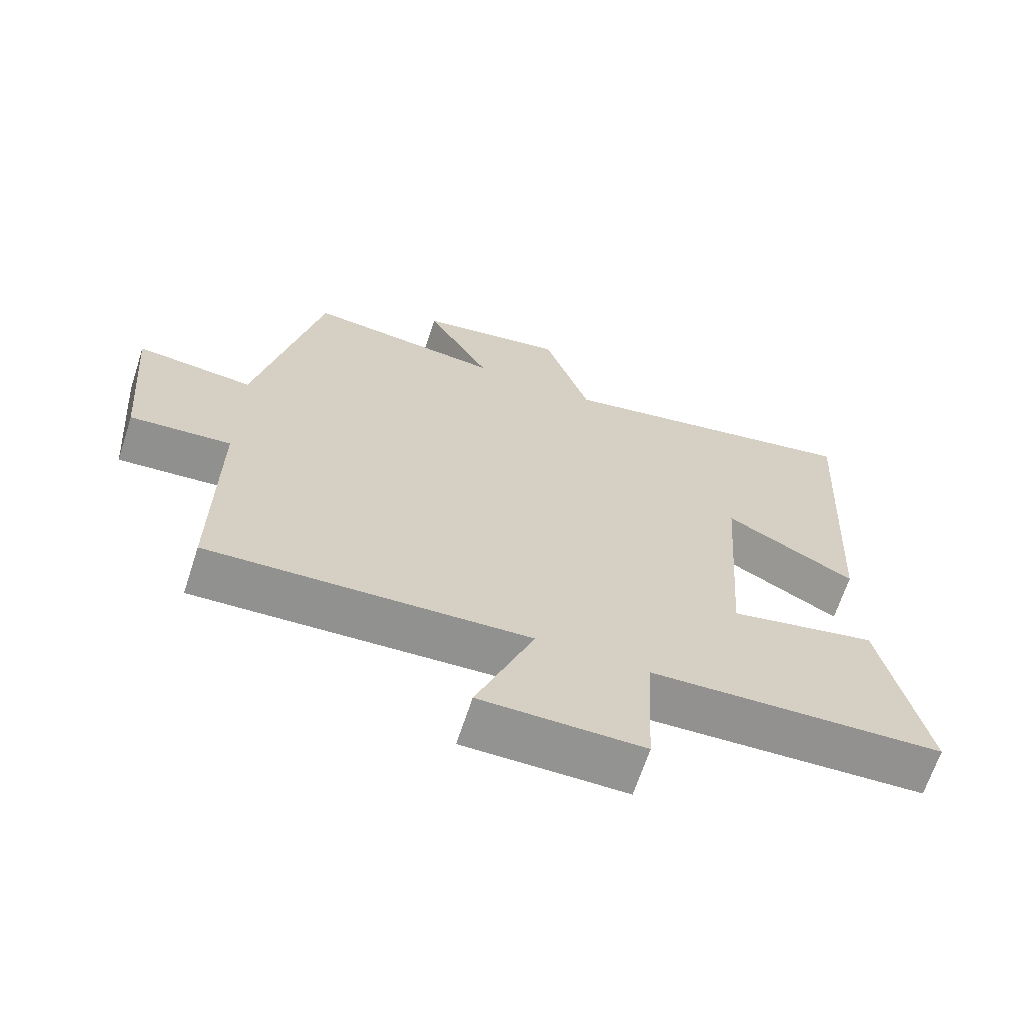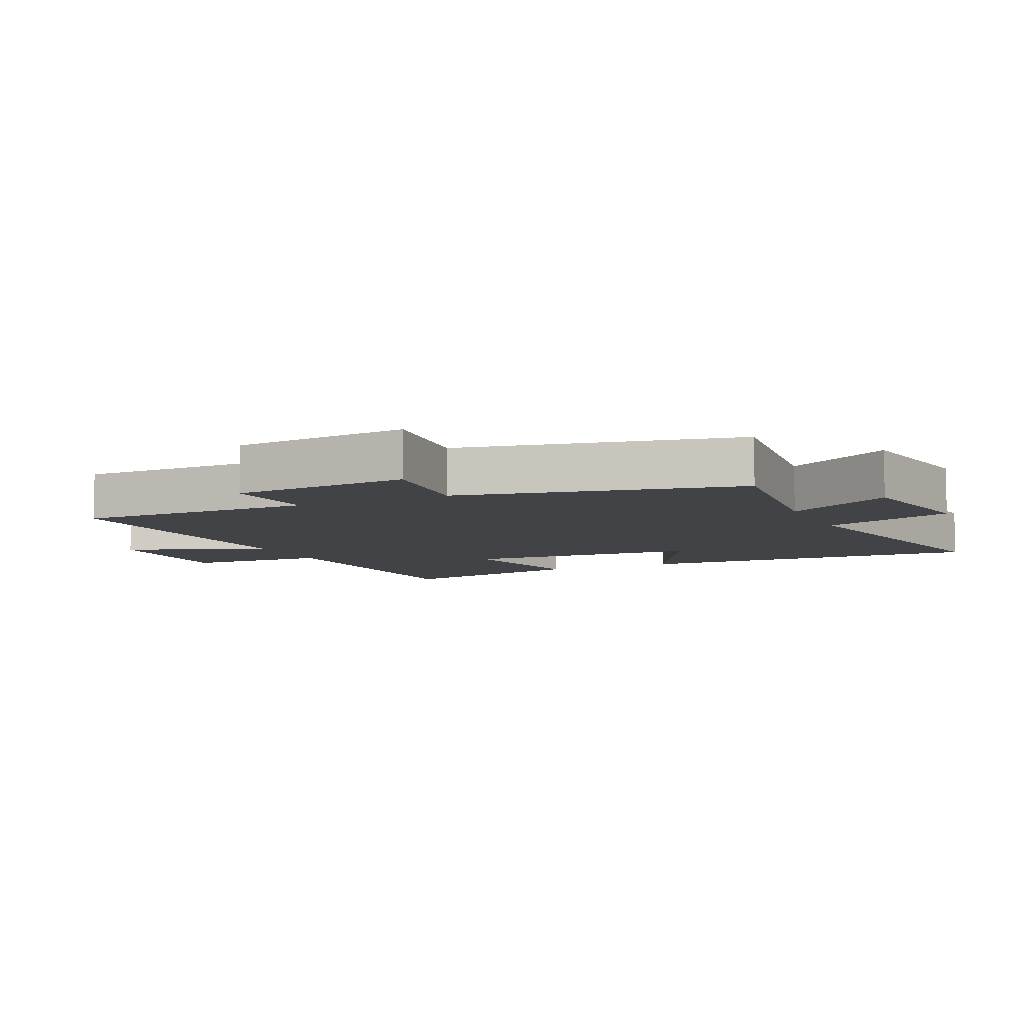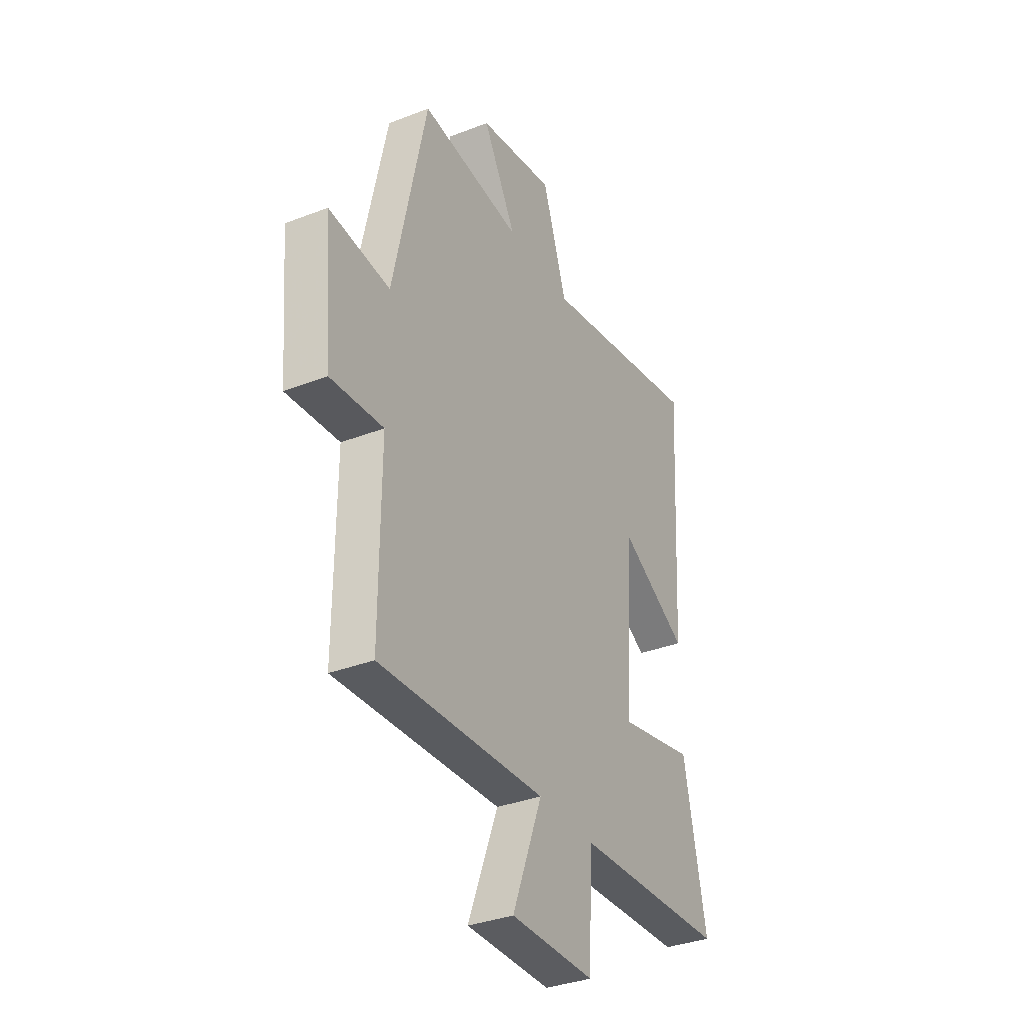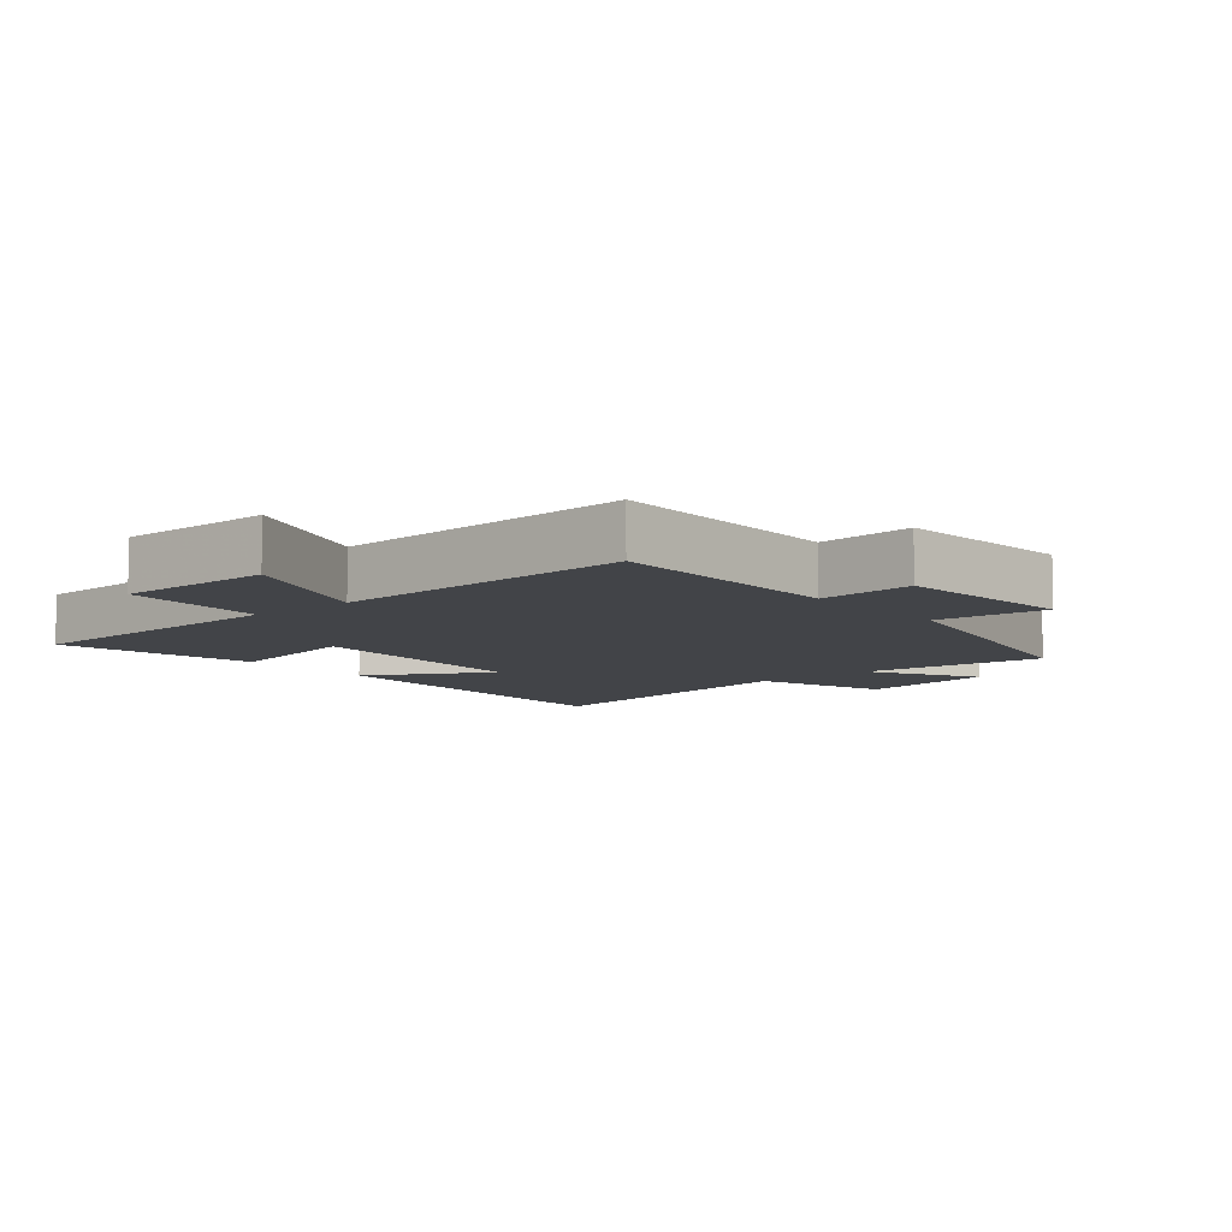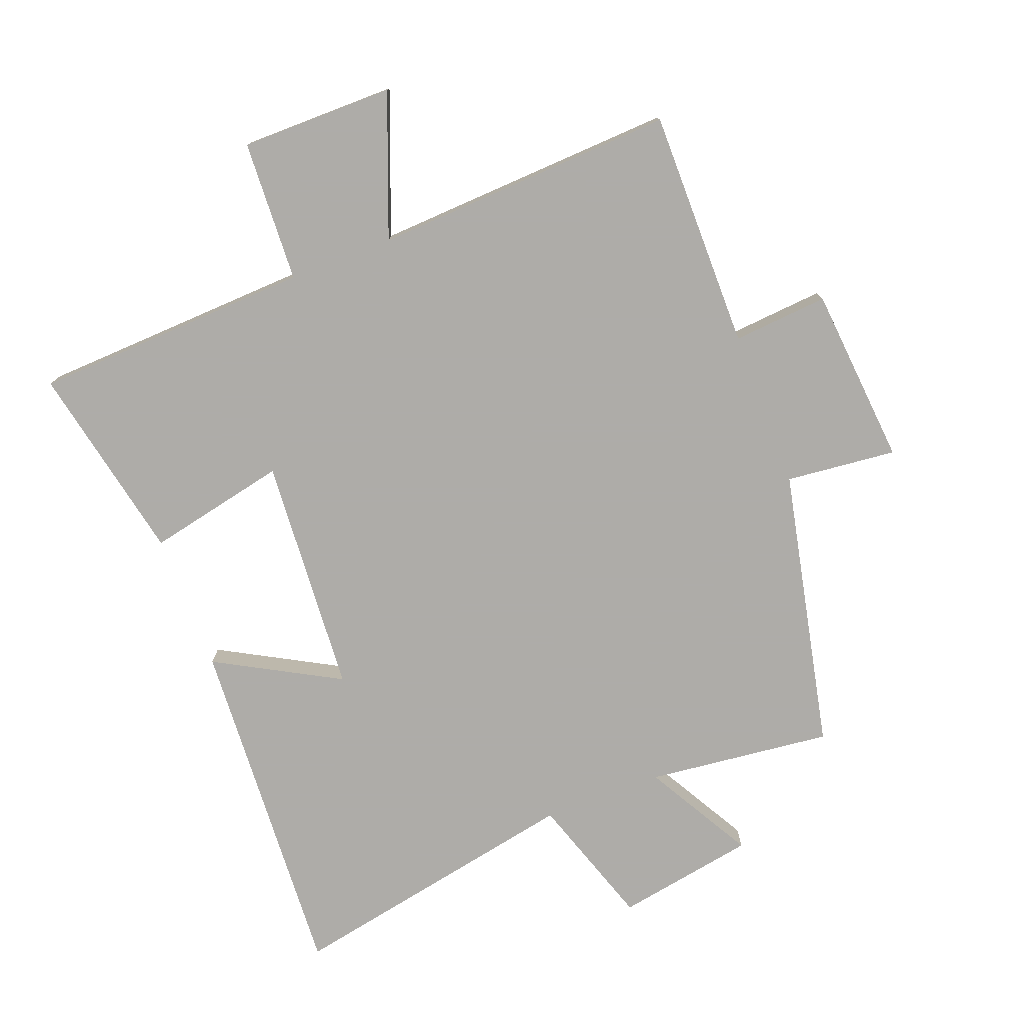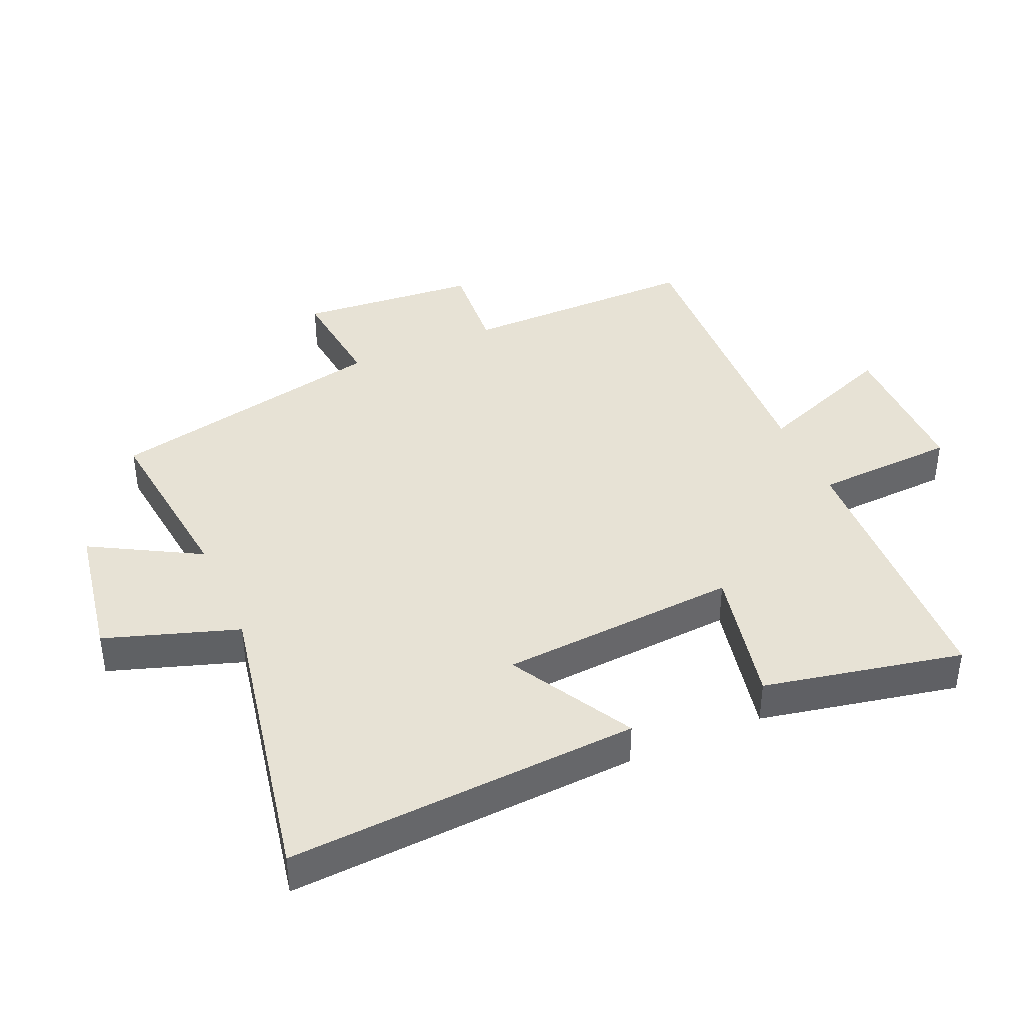
<metadata>
{"format":"obj","ext":"obj","renderer":"f3d","projection":"perspective","resolution":1024,"background":"white","views":[{"elev":-66.6,"azim":-18.1,"up":"+Z"},{"elev":-7.5,"azim":-65.0,"up":"+Y"},{"elev":-34.6,"azim":-62.5,"up":"+Z"},{"elev":-8.1,"azim":-140.0,"up":"+Y"},{"elev":-77.0,"azim":-159.0,"up":"+Y"},{"elev":40.4,"azim":66.3,"up":"+Y"}]}
</metadata>
<code>
v 0.532 0.07 0.589
v 0.5 0.07 0.045
v 0.309 0.07 0.151
v 0.283 0.07 -0.219
v 0.5 0.07 -0.173
v 0.563 0.07 -0.481
v 0.131 0.07 -0.5
v 0.12 0.07 -0.72
v -0.118 0.07 -0.72
v -0.033 0.07 -0.5
v -0.502 0.07 -0.523
v -0.5 0.07 -0.152
v -0.648 0.07 -0.164
v -0.672 0.07 0.114
v -0.5 0.07 0.096
v -0.406 0.07 0.533
v -0.119 0.07 0.5
v -0.213 0.07 0.667
v 0.003 0.07 0.705
v 0.071 0.07 0.5
v 0.532 0 0.589
v 0.5 0 0.045
v 0.309 0 0.151
v 0.283 0 -0.219
v 0.5 0 -0.173
v 0.563 0 -0.481
v 0.131 0 -0.5
v 0.12 0 -0.72
v -0.118 0 -0.72
v -0.033 0 -0.5
v -0.502 0 -0.523
v -0.5 0 -0.152
v -0.648 0 -0.164
v -0.672 0 0.114
v -0.5 0 0.096
v -0.406 0 0.533
v -0.119 0 0.5
v -0.213 0 0.667
v 0.003 0 0.705
v 0.071 0 0.5
f 17 18 19 20
f 15 16 17
f 15 17 20
f 12 13 14 15
f 12 15 20 1
f 10 11 12 1
f 7 8 9 10
f 6 7 10
f 5 6 10
f 4 5 10
f 3 4 10
f 1 2 3
f 1 3 10
f 40 39 38 37
f 37 36 35
f 40 37 35
f 35 34 33 32
f 21 40 35 32
f 21 32 31 30
f 30 29 28 27
f 30 27 26
f 30 26 25
f 30 25 24
f 30 24 23
f 23 22 21
f 30 23 21
f 1 21 22 2
f 2 22 23 3
f 3 23 24 4
f 4 24 25 5
f 5 25 26 6
f 6 26 27 7
f 7 27 28 8
f 8 28 29 9
f 9 29 30 10
f 10 30 31 11
f 11 31 32 12
f 12 32 33 13
f 13 33 34 14
f 14 34 35 15
f 15 35 36 16
f 16 36 37 17
f 17 37 38 18
f 18 38 39 19
f 19 39 40 20
f 20 40 21 1

</code>
